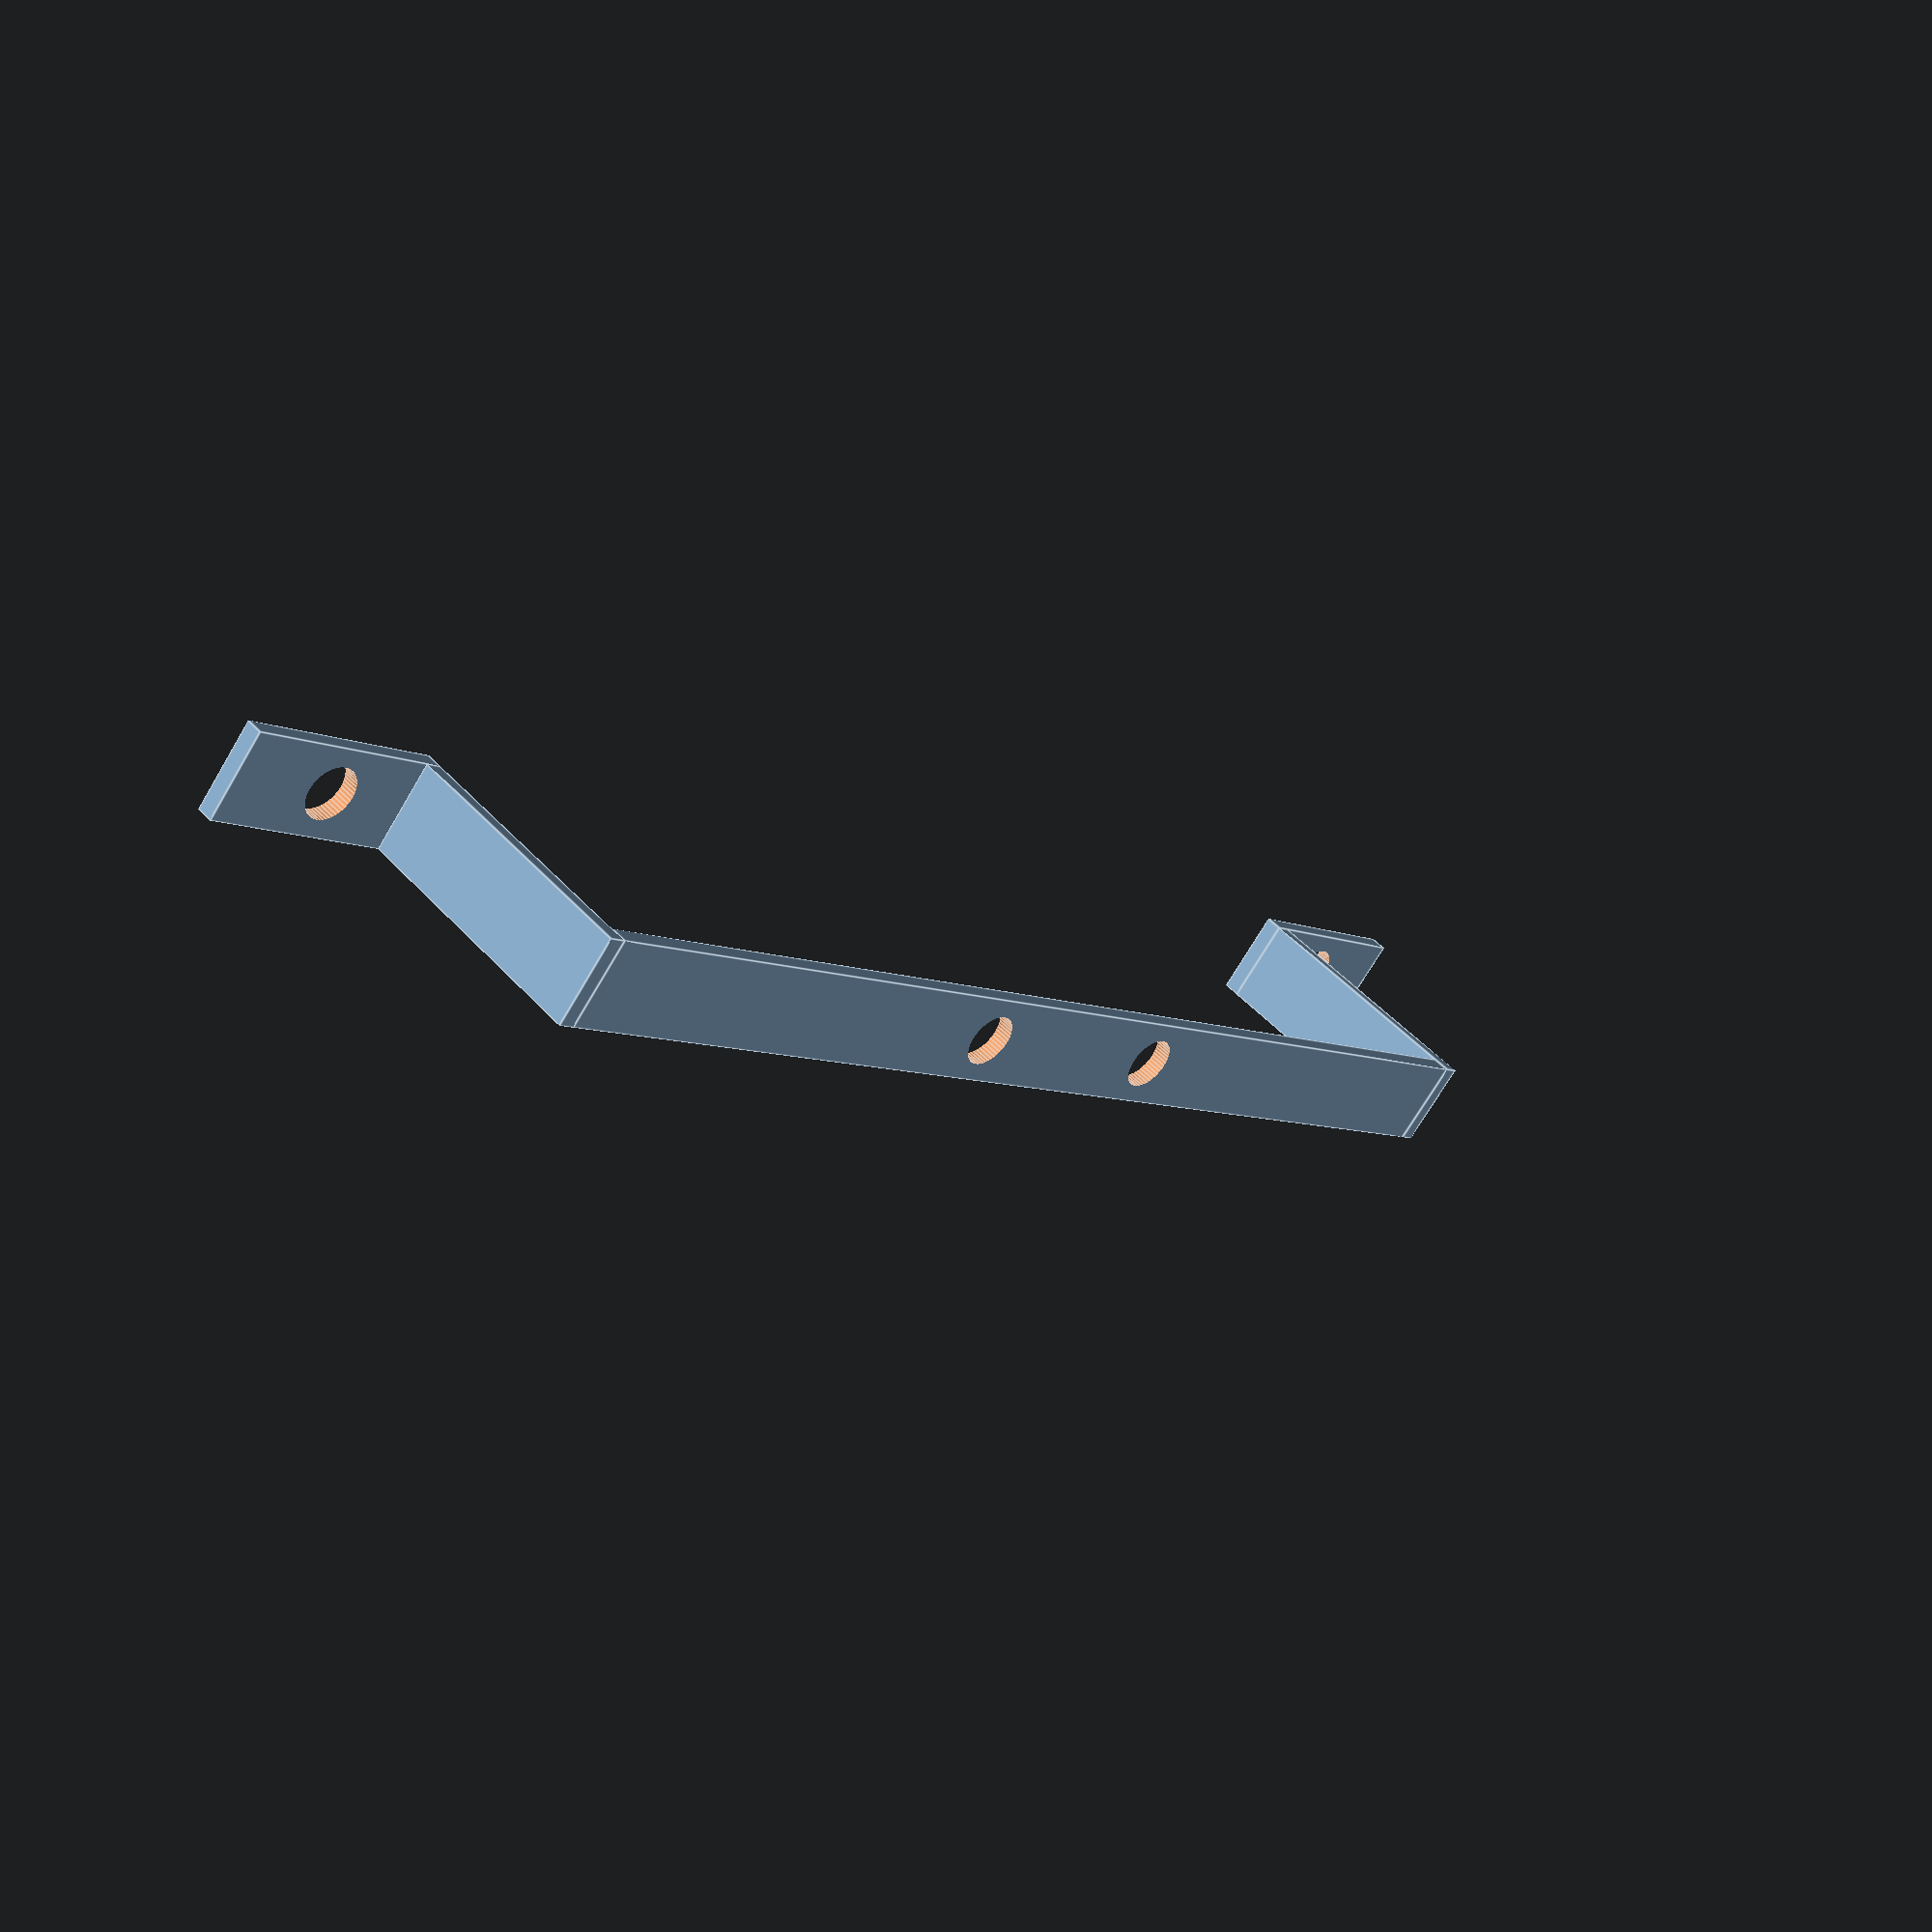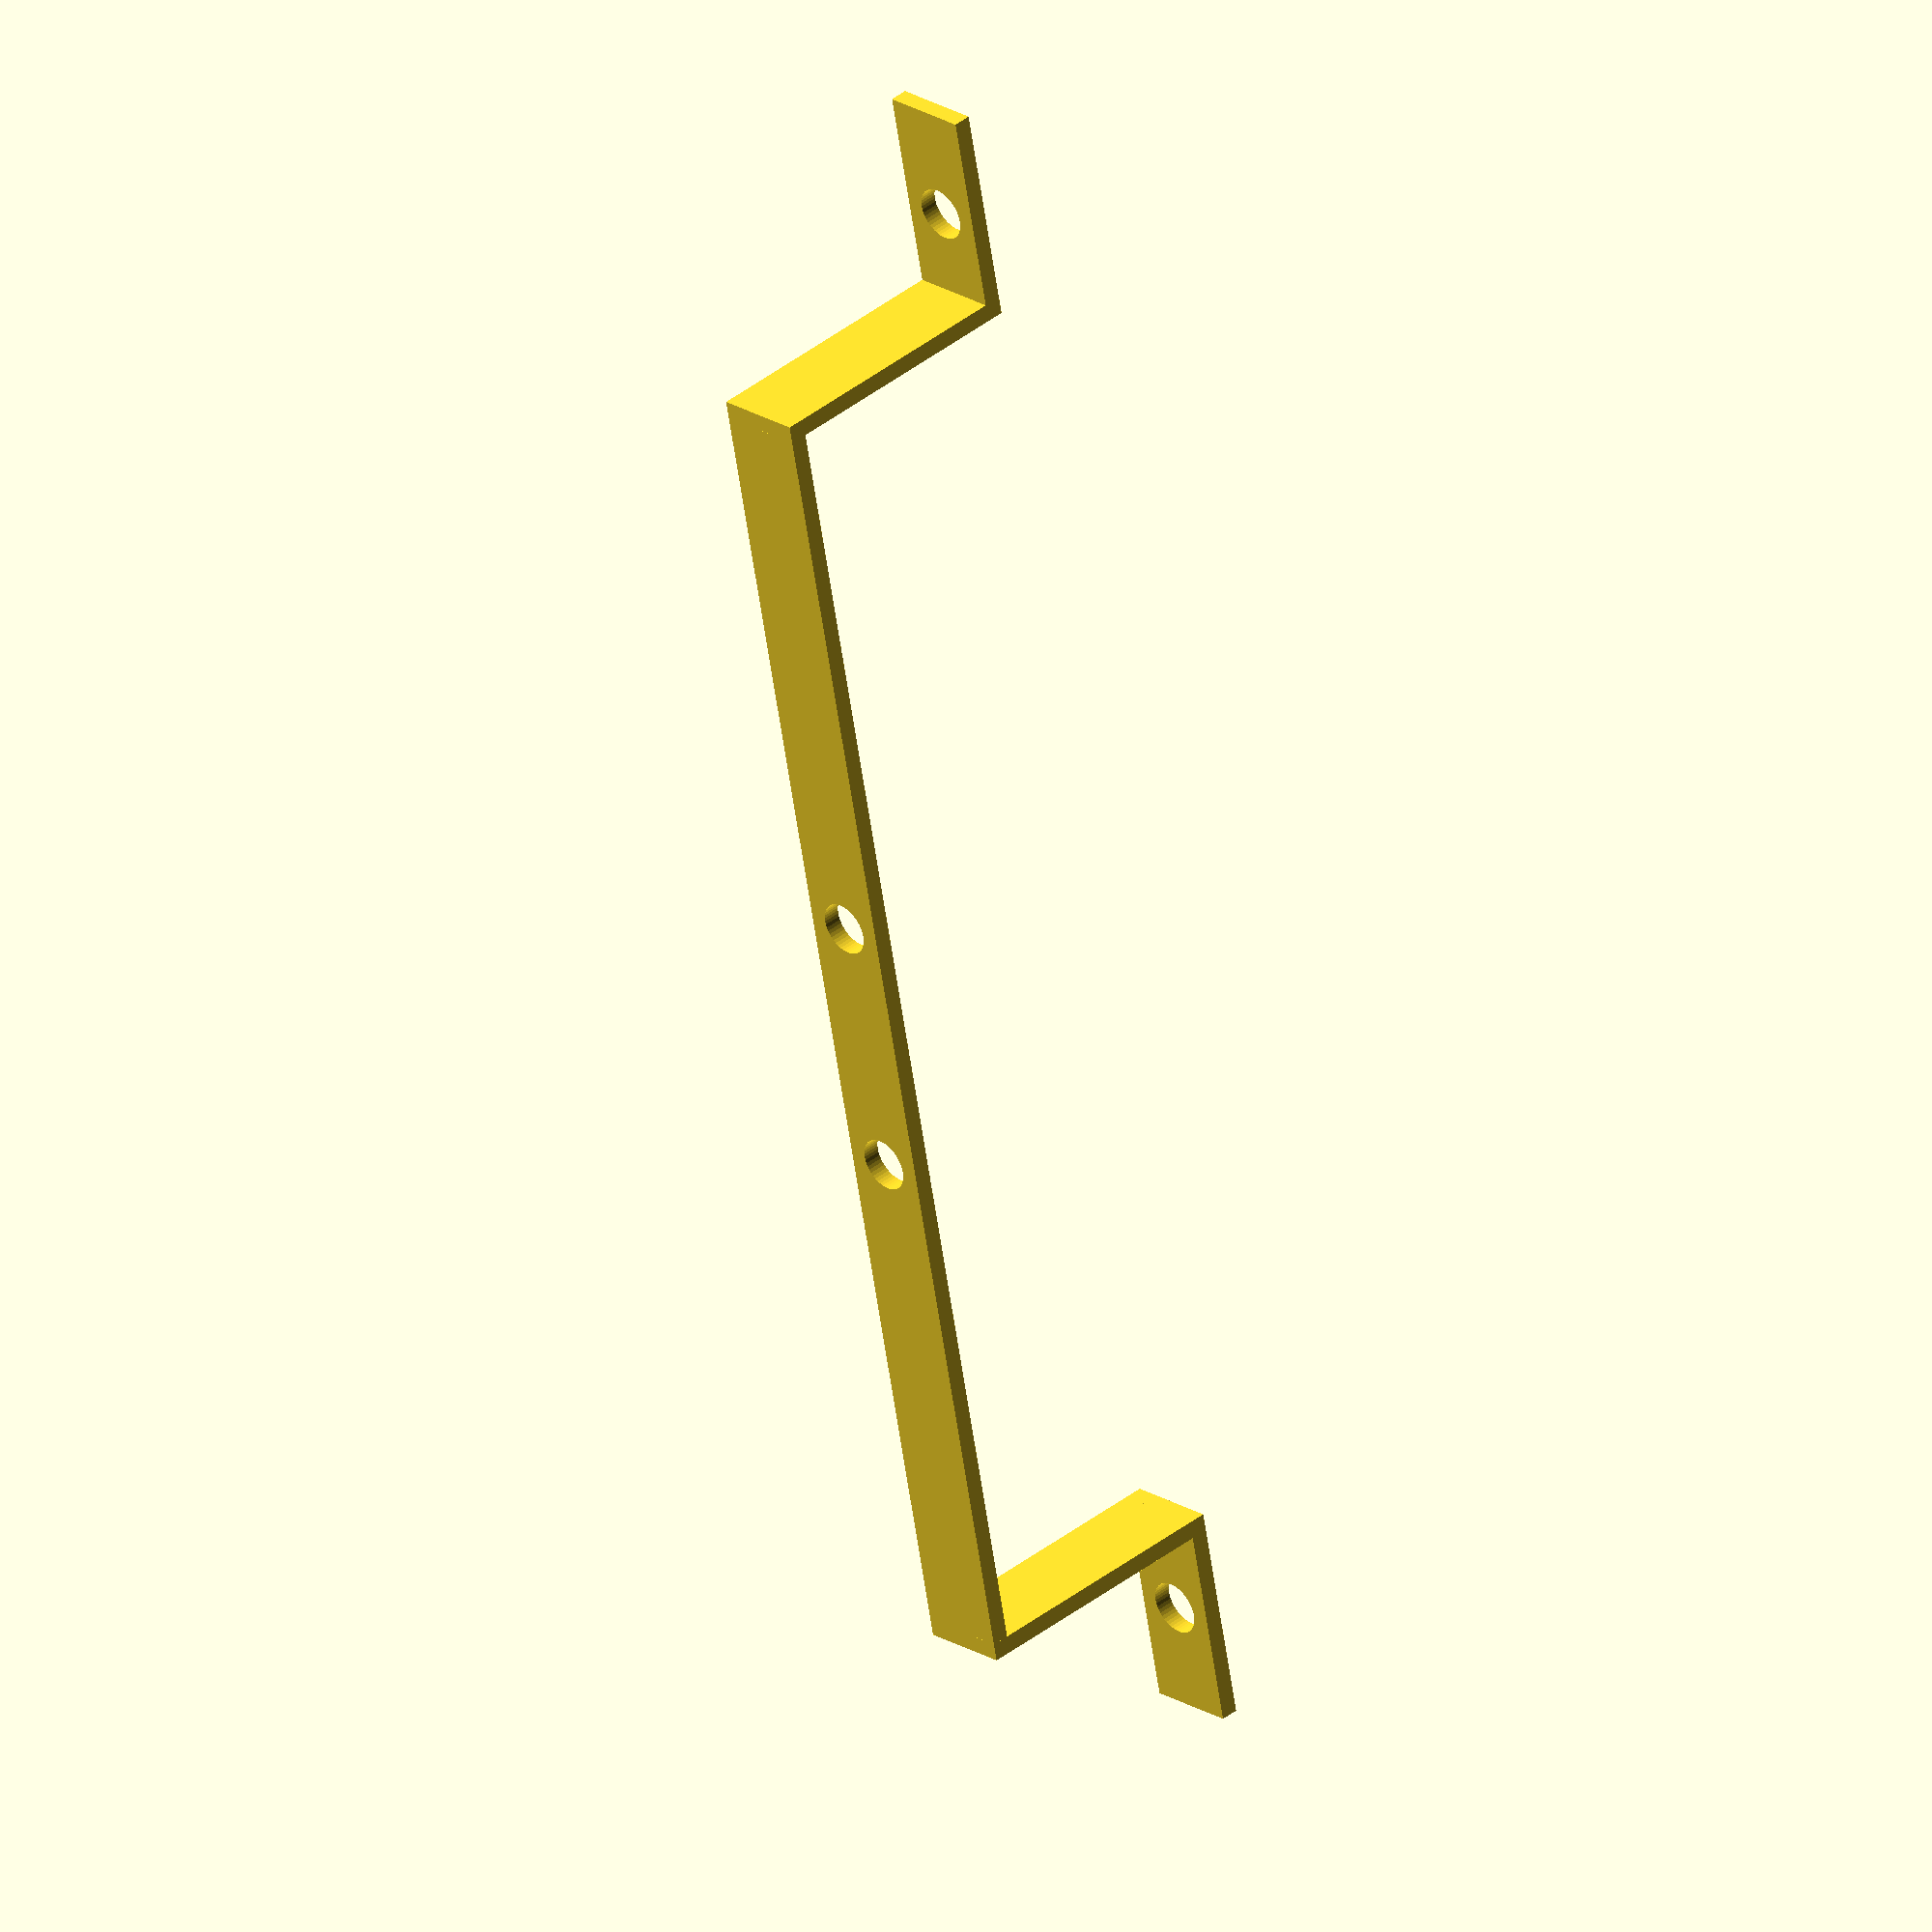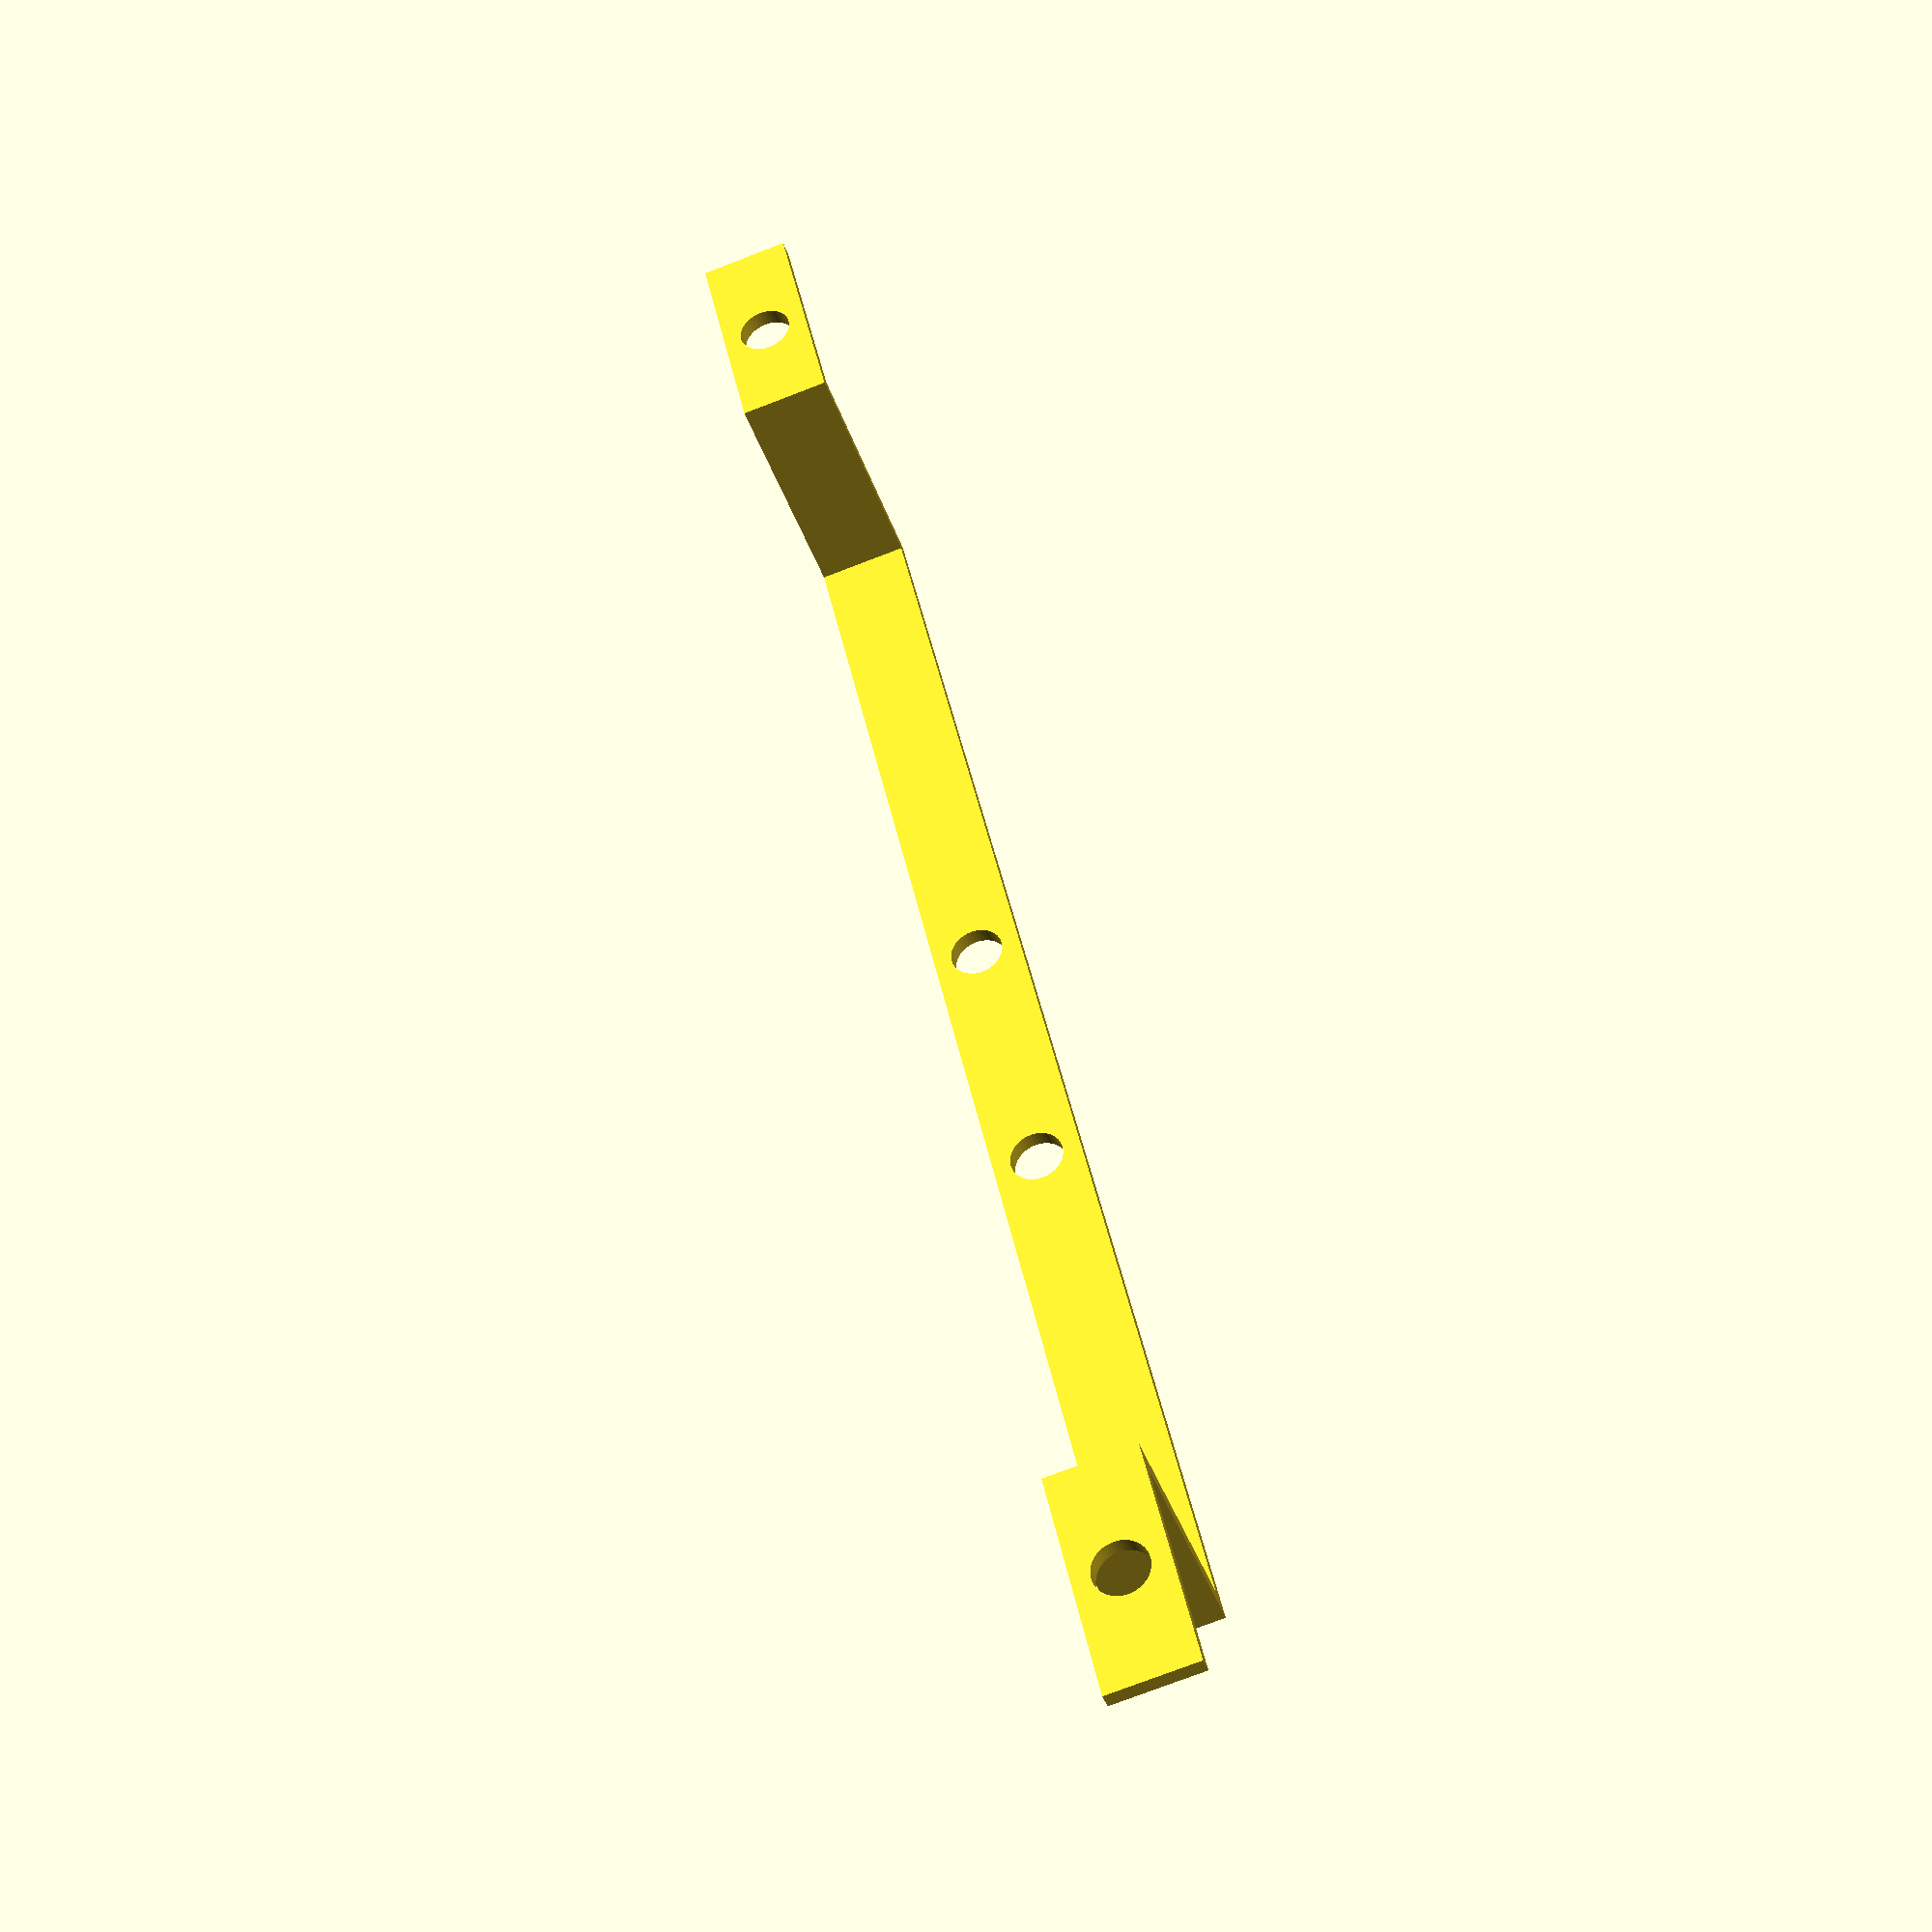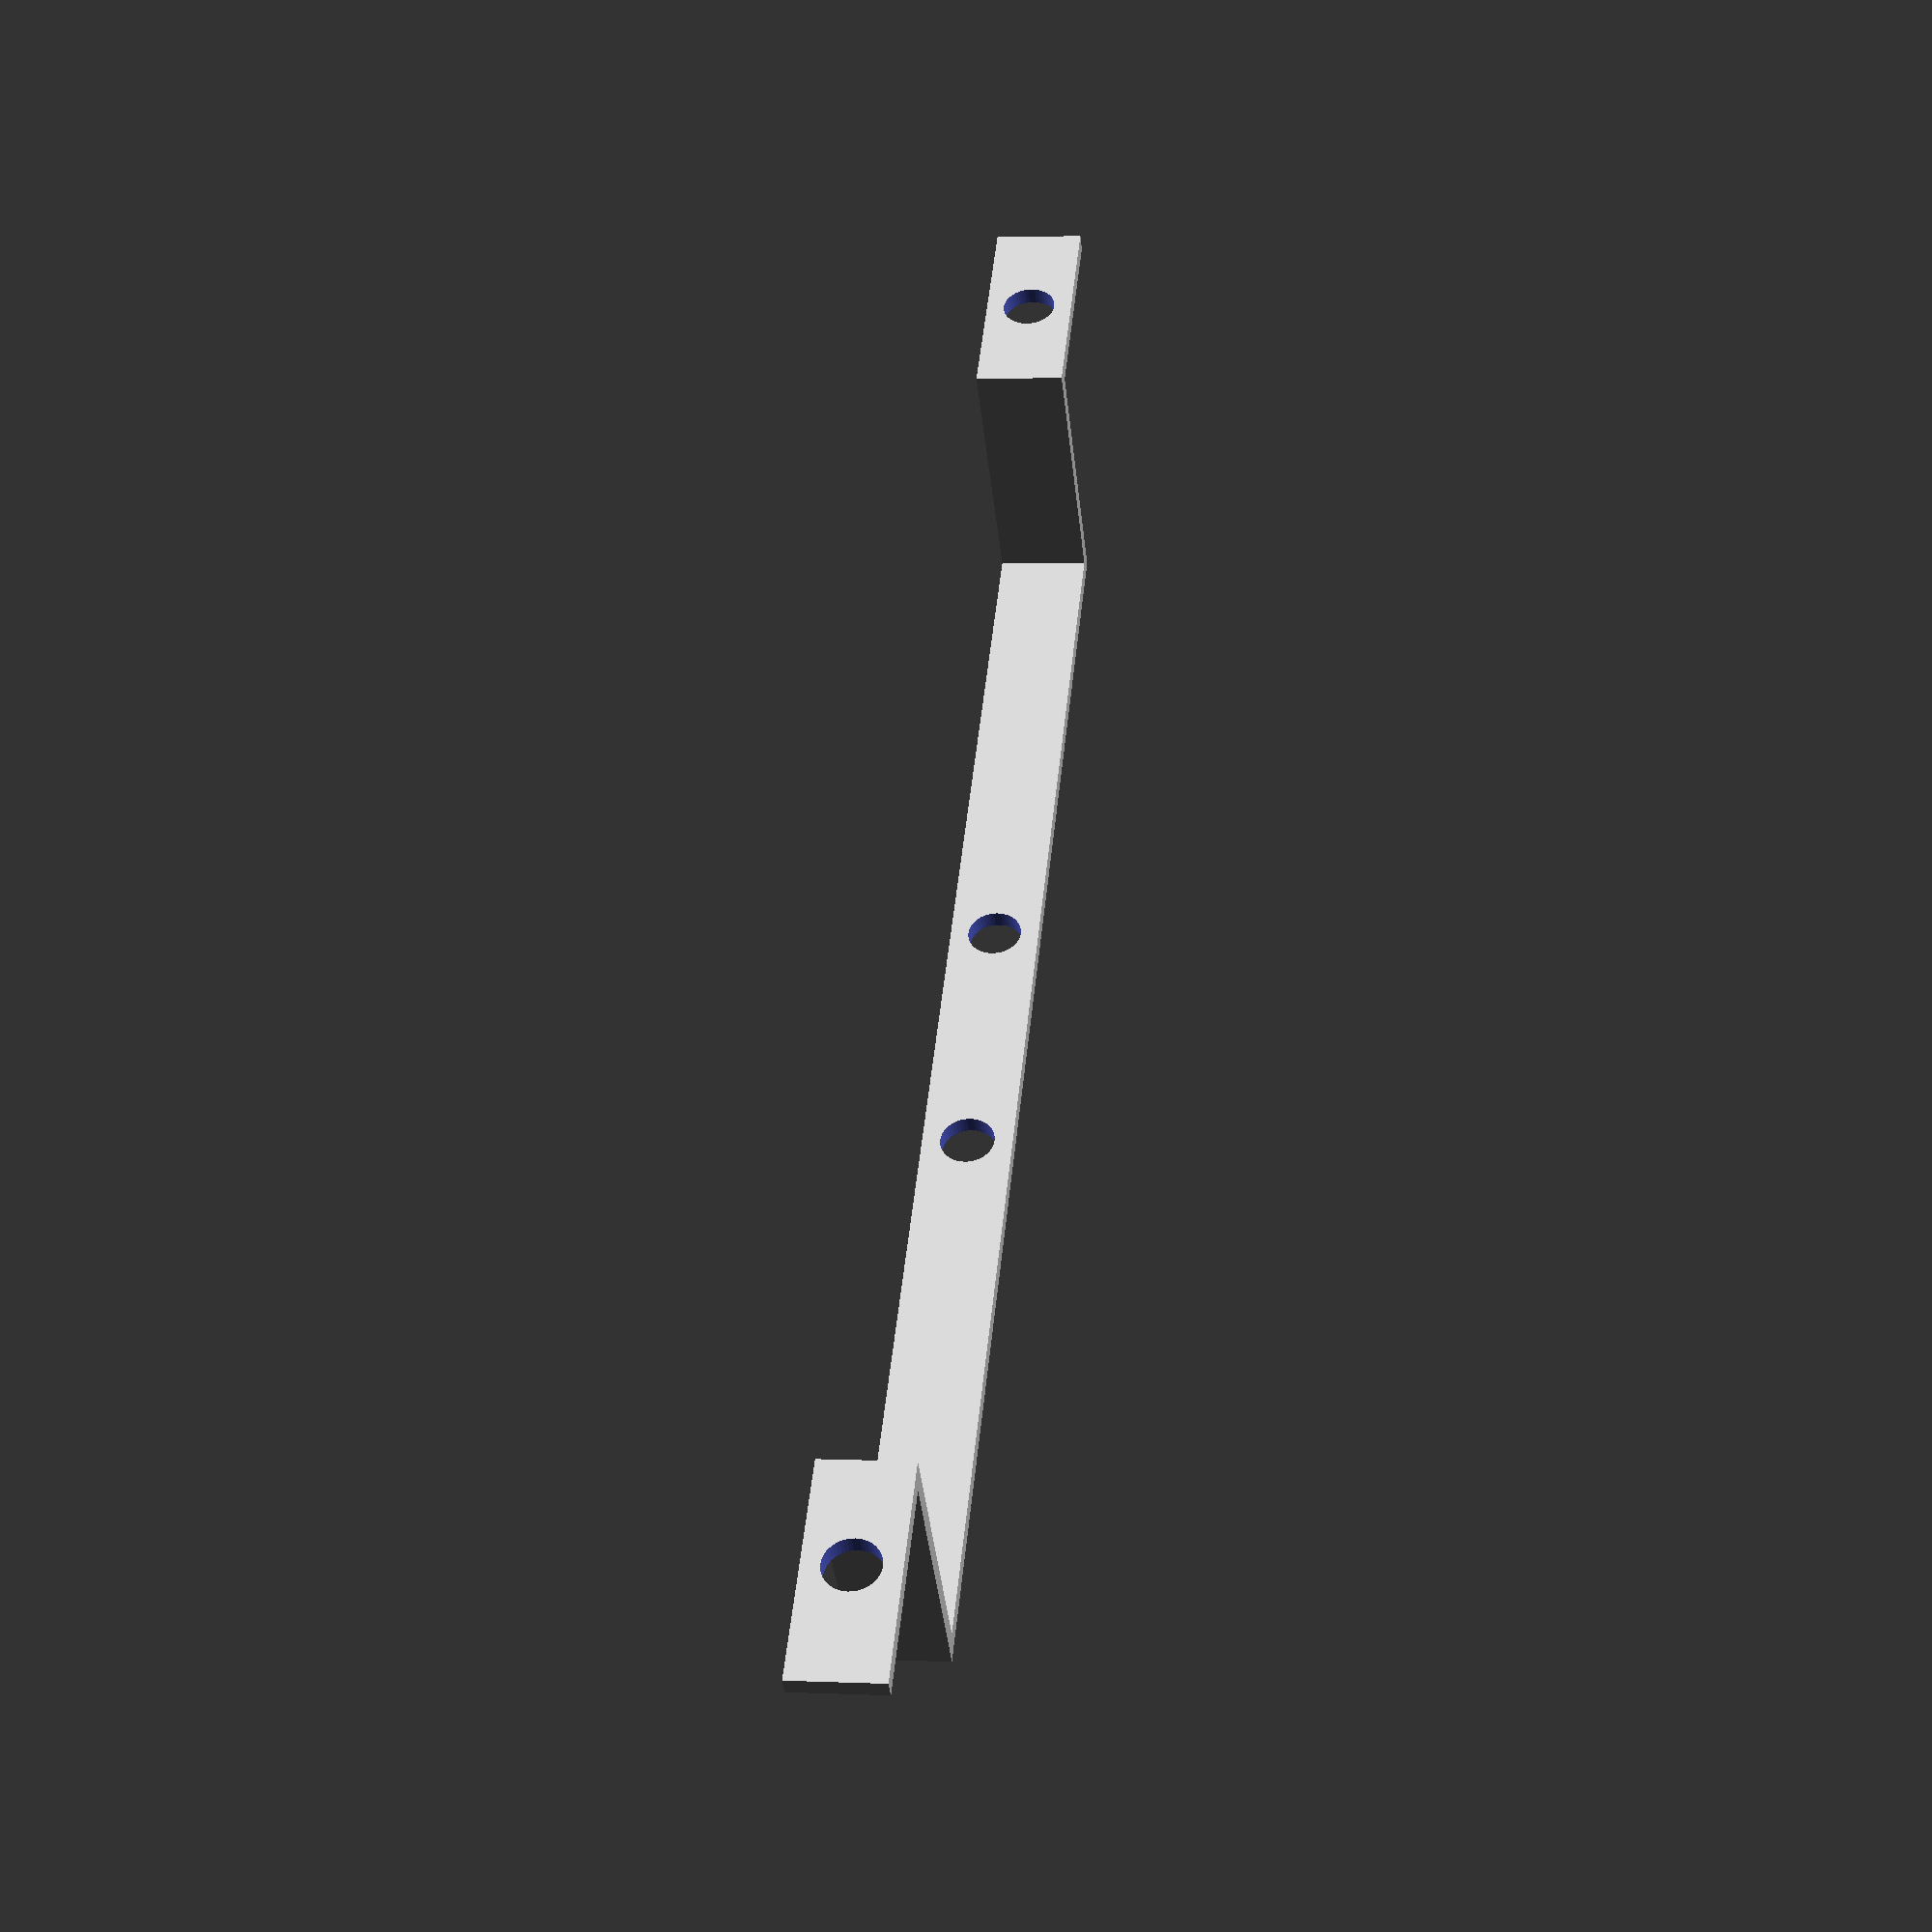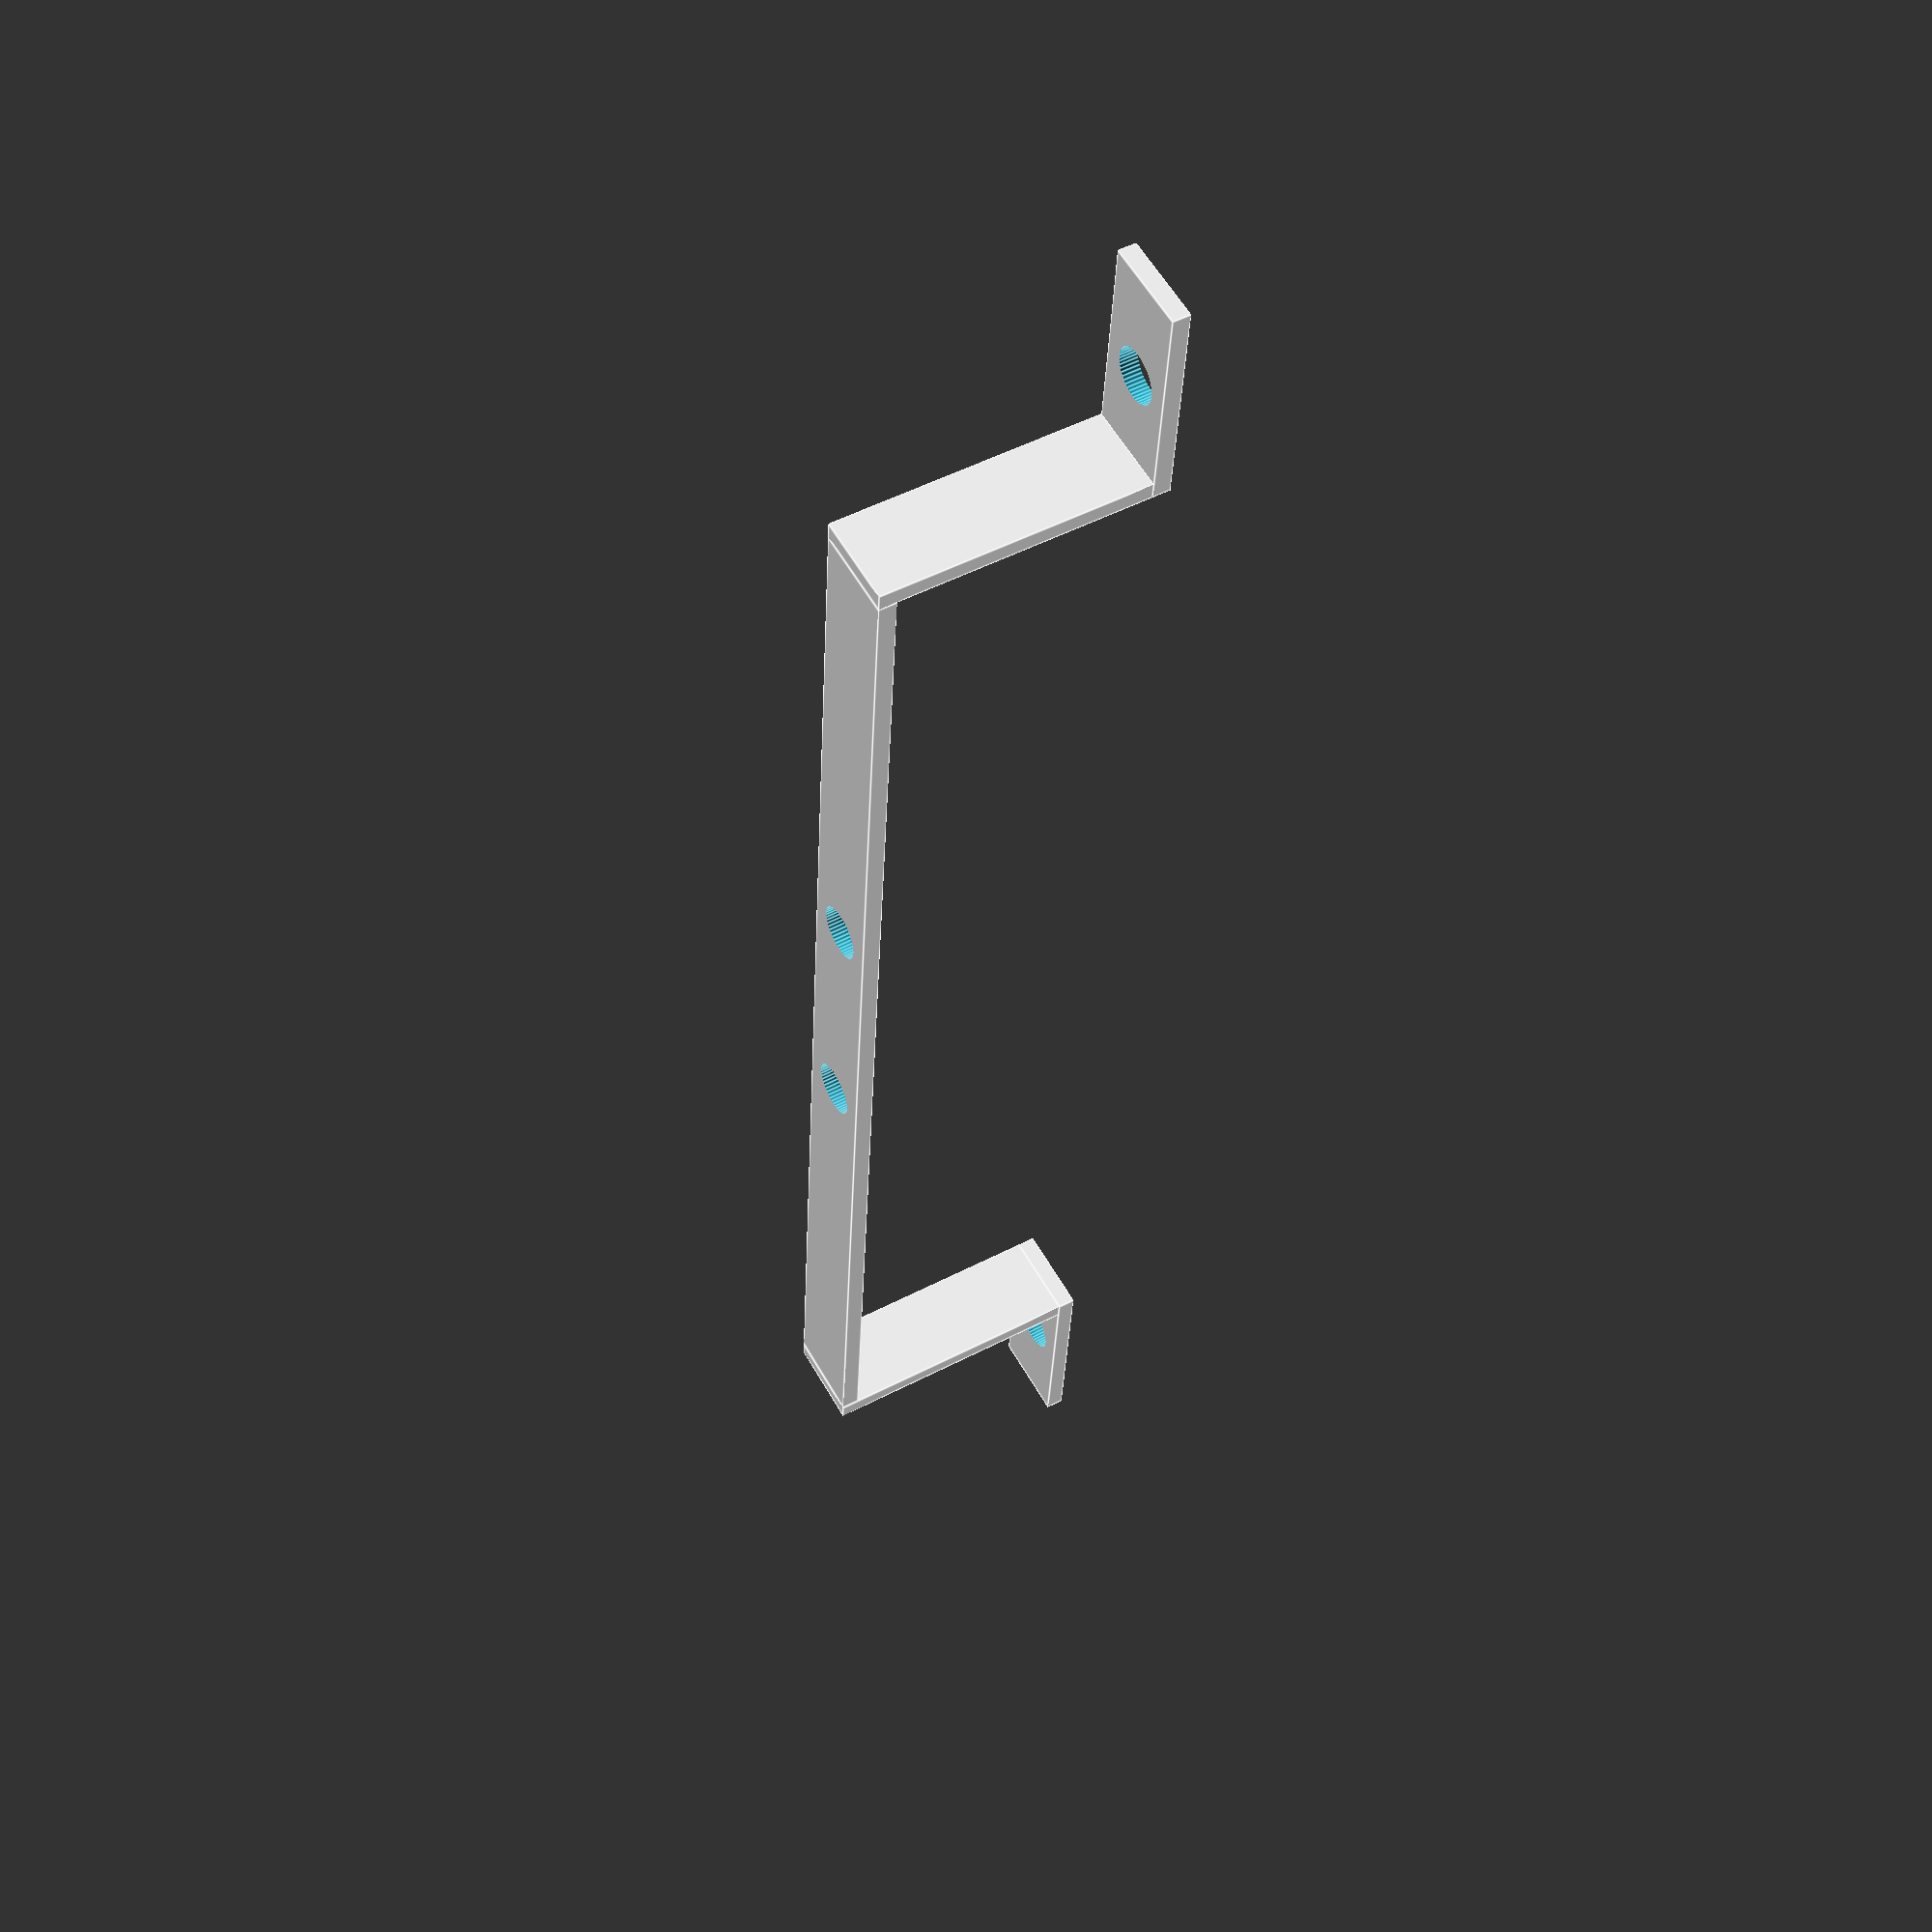
<openscad>
$fa = 1;
$fs = 0.4;

B_HEIGHT=10;

// Two inner holes for fan mount
difference(){
    cube([153,2,B_HEIGHT]);

    translate([59.5,2.5,5]){
        rotate([90,0,0]){
            cylinder(h=4,r=3);
        }
    }

    translate([53.5+36,2.5,5]){
        rotate([90,0,0]){
            cylinder(h=4,r=3);
        }
    }
}



// Side brackets
translate([-2,0,0]){
cube([2,30,B_HEIGHT]);
}


translate([153,0,0]){
cube([2,30,B_HEIGHT]);
}


difference(){
    translate([-25,30,0]){
        cube([25,2,B_HEIGHT]);
    }

    translate([-12.5,35,5]){
        rotate([90,0,0]){
            cylinder(h=6,r=3);
        }
    }
}



difference(){

    translate([153,30,0]){
        cube([25,2,B_HEIGHT]);
    }

    translate([165,35,5]){
        rotate([90,0,0]){
            cylinder(h=6,r=3);
        }
    }

}

</openscad>
<views>
elev=251.7 azim=227.3 roll=30.5 proj=p view=edges
elev=337.4 azim=281.4 roll=136.4 proj=o view=wireframe
elev=75.7 azim=233.0 roll=291.0 proj=p view=wireframe
elev=176.8 azim=226.0 roll=81.5 proj=p view=wireframe
elev=123.1 azim=272.8 roll=209.3 proj=p view=edges
</views>
